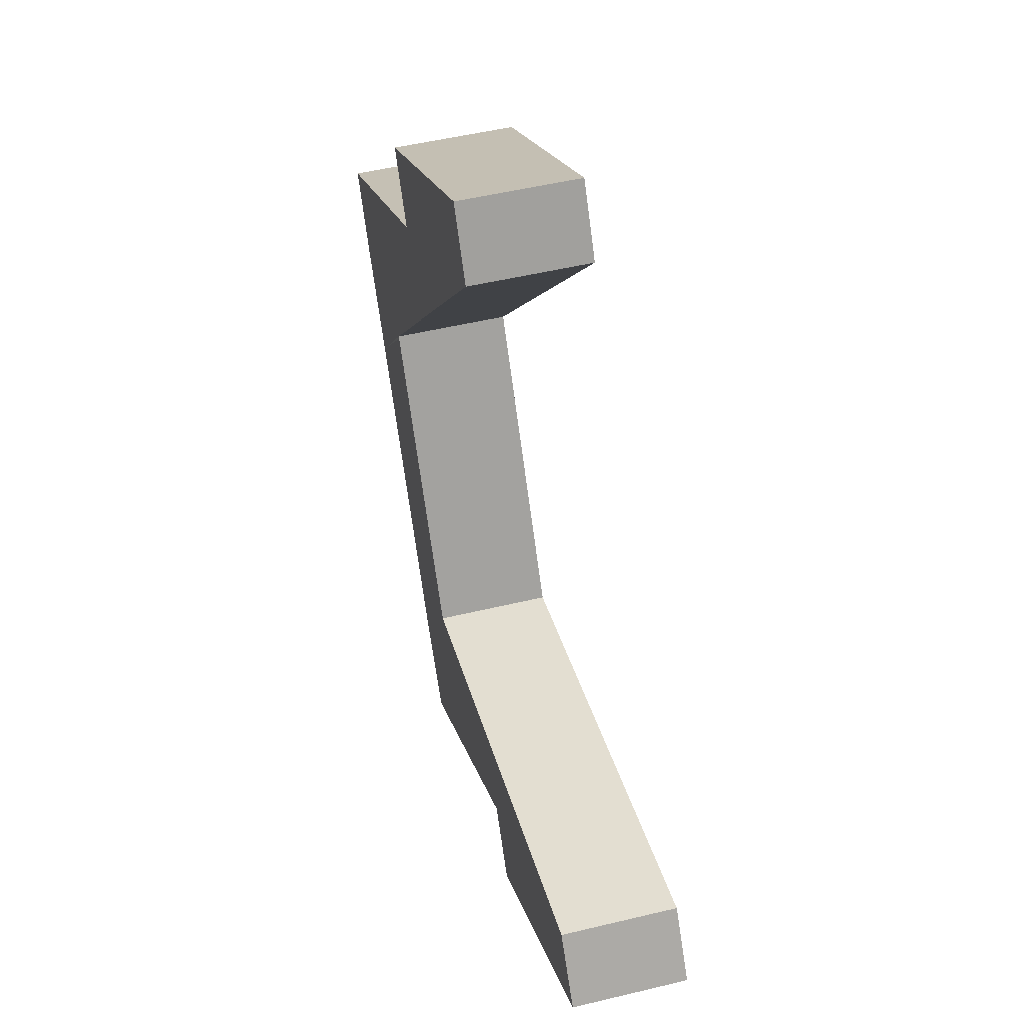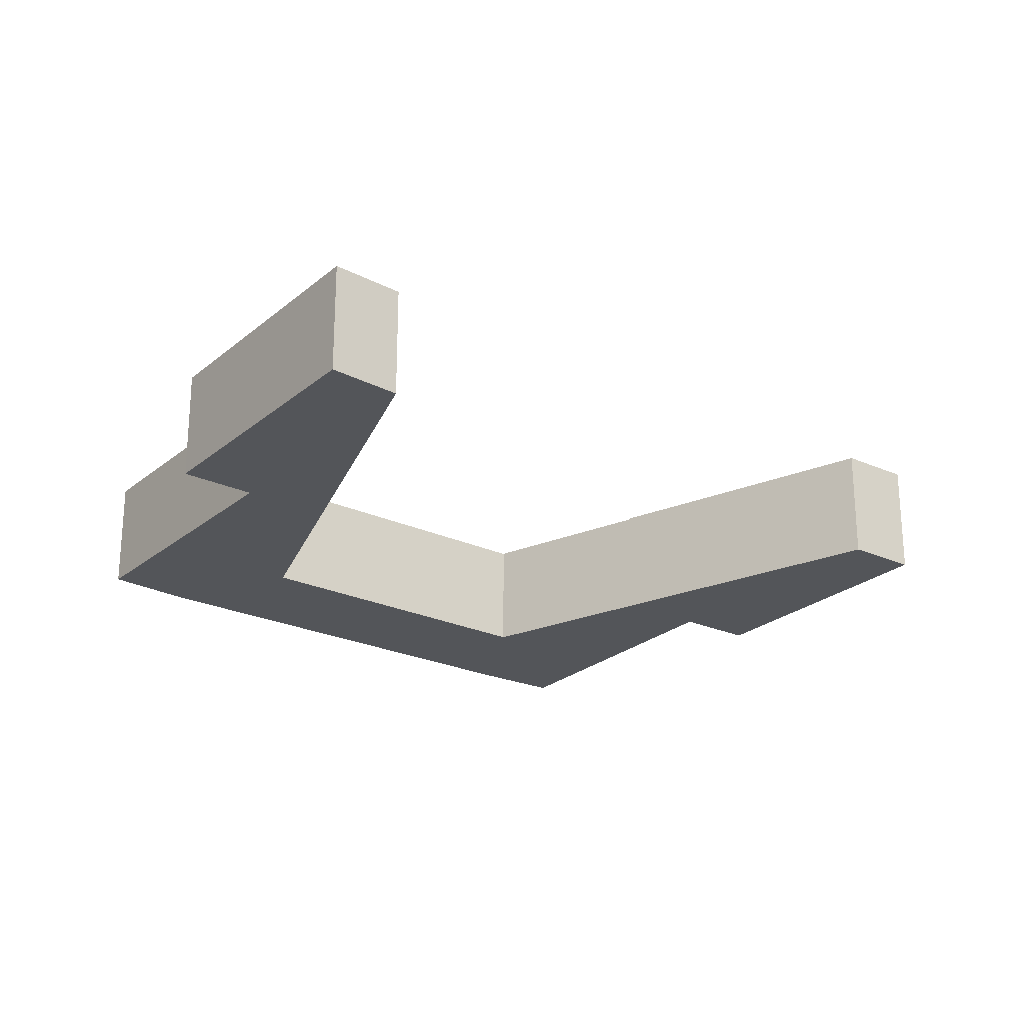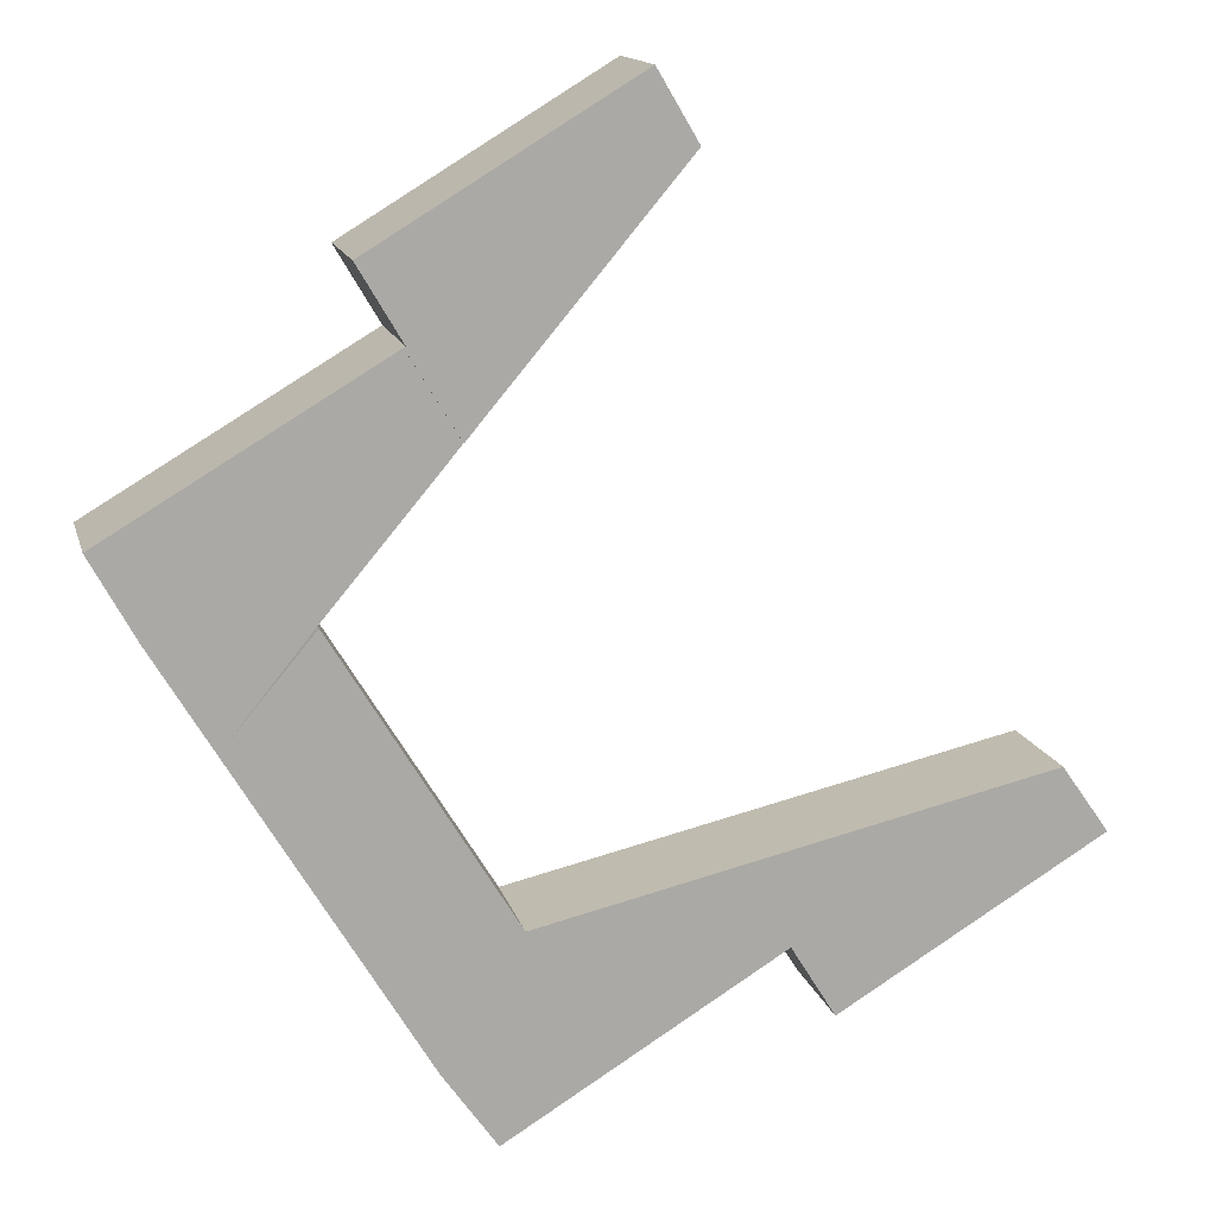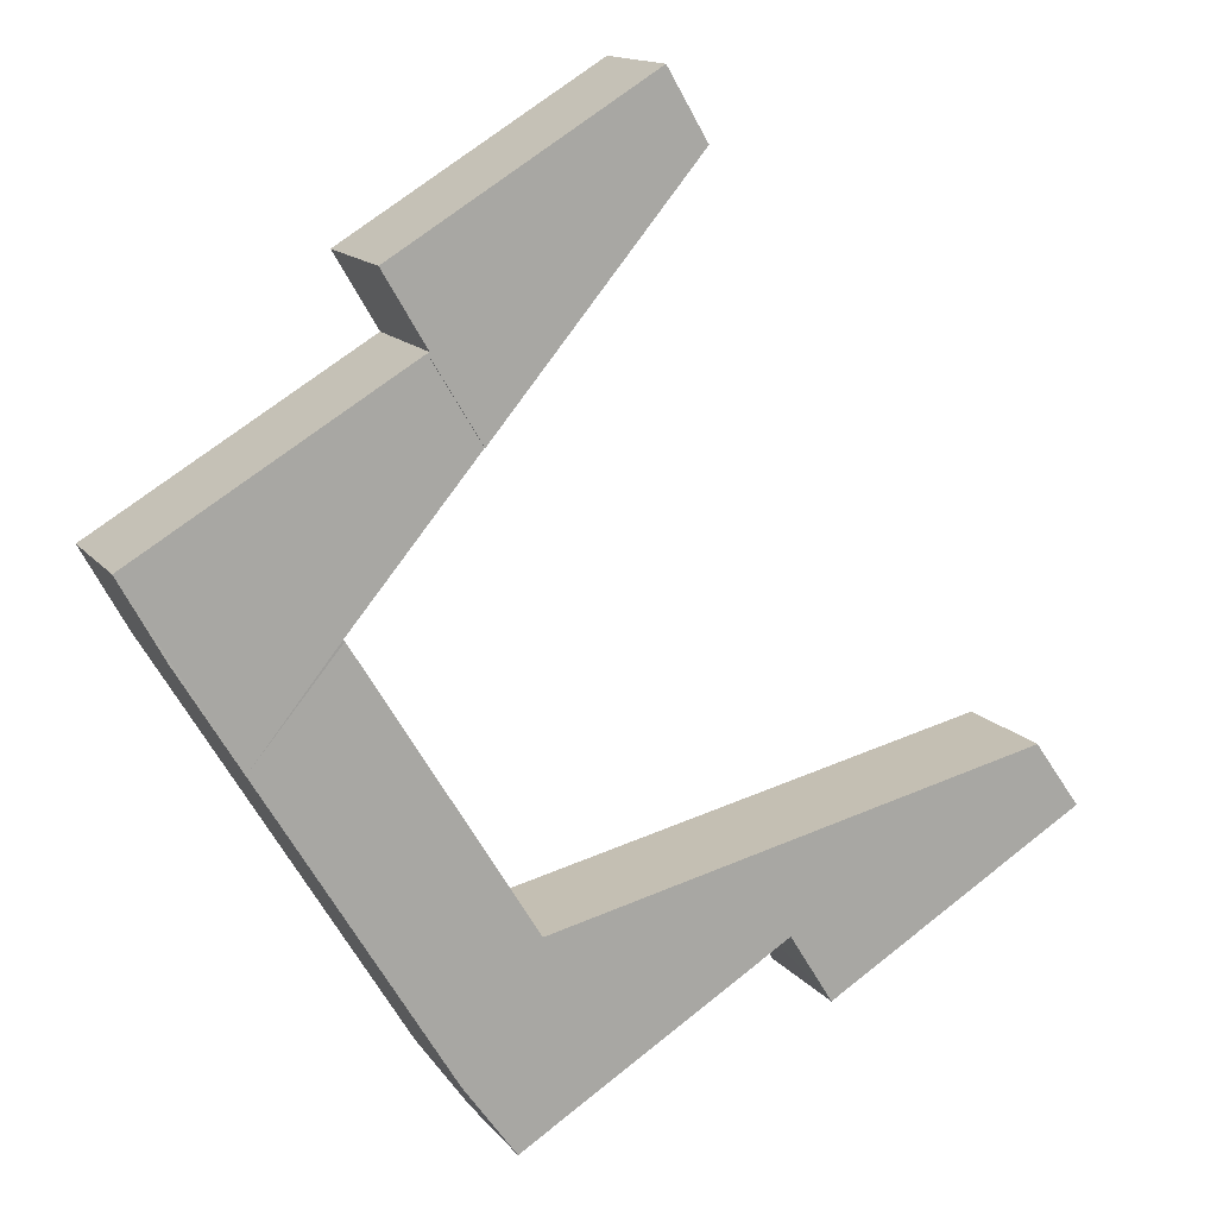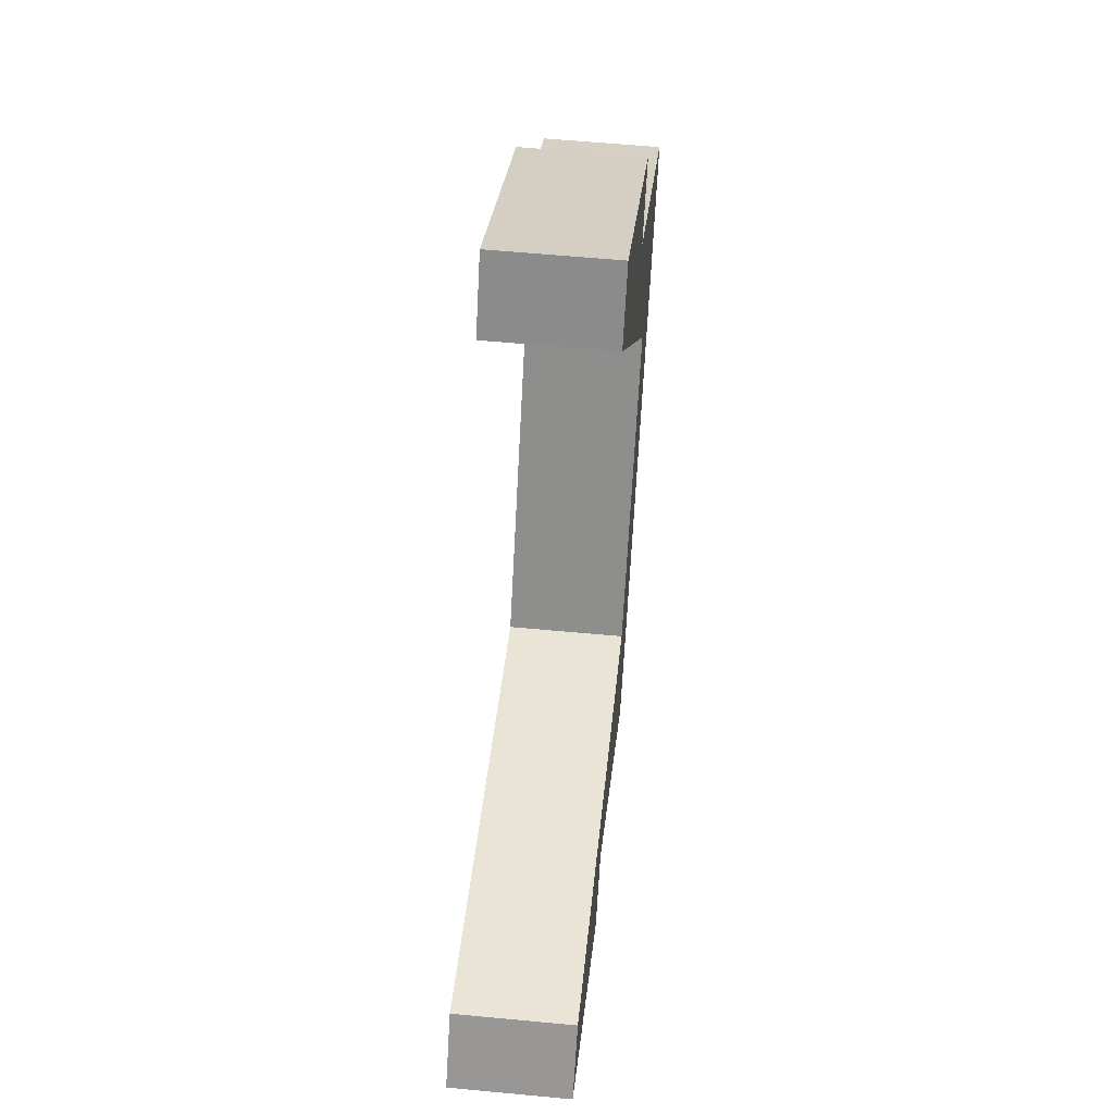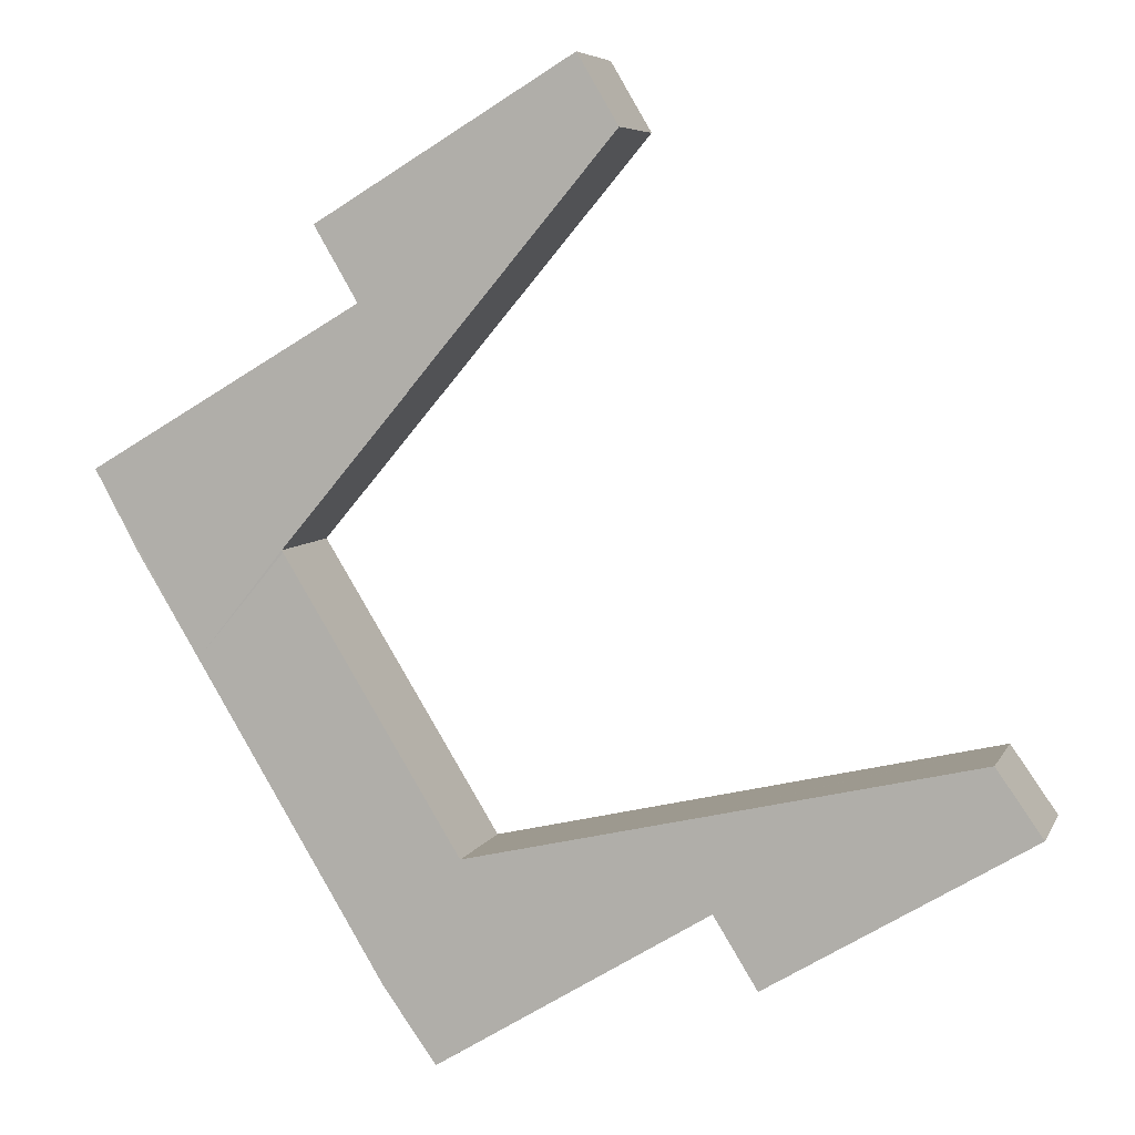
<metadata>
{"format":"obj","ext":"obj","renderer":"f3d","projection":"perspective","resolution":1024,"background":"white","views":[{"elev":49.9,"azim":-104.9,"up":"+Z"},{"elev":-24.4,"azim":-95.6,"up":"+Y"},{"elev":14.3,"azim":166.4,"up":"+Z"},{"elev":14.2,"azim":156.1,"up":"+Z"},{"elev":56.1,"azim":-84.3,"up":"+Z"},{"elev":6.4,"azim":-164.2,"up":"+Z"}]}
</metadata>
<code>
v  29.41 5.177 23.39
v  16.79 5.177 27.08
v  18.51 5.177 29.98
v  17.29 5.177 26.5
v  27.58 5.177 20.28
v  25.54 5.177 16.7
v  27.63 5.177 20.36
v  27.66 5.177 20.23
v  27.58 -1.242e-15 20.28
v  27.63 -1.247e-15 20.36
v  29.41 -1.433e-15 23.39
v  27.66 -1.239e-15 20.23
v  25.54 -1.022e-15 16.7
v  18.51 -1.836e-15 29.98
v  17.29 -1.622e-15 26.5
v  16.79 -1.658e-15 27.08
v  27.66 5.122 20.23
v  30.97 5.122 10.24
v  25.54 5.122 16.7
v  39.19 5.122 13.4
v  34.71 5.112 5.644
v  37.3 5.122 9.949
v  30.92 5.112 10.15
v  1.964 5.112 2.796
v  11.07 5.112 -6.699
v  0 5.112 3.13e-16
v  12.88 5.112 -3.783
v  2.226 5.112 2.736
v  12.93 5.112 -3.698
v  15.3 5.112 -0.268
v  13.15 5.112 -3.833
v  24.48 5.112 -10.77
v  26.73 5.112 -7.589
v  23.39 5.112 -2.128
v  29.27 5.112 -3.377
v  23.45 5.112 -2.038
v  23.39 1.303e-16 -2.128
v  30.97 -6.269e-16 10.24
v  23.45 1.248e-16 -2.038
v  30.92 -6.214e-16 10.15
v  0 0 0
v  1.964 -1.712e-16 2.796
v  2.226 -1.675e-16 2.736
v  15.3 1.641e-17 -0.268
v  24.48 6.593e-16 -10.77
v  13.15 2.347e-16 -3.833
v  12.93 2.264e-16 -3.698
v  11.07 4.102e-16 -6.699
v  39.19 -8.203e-16 13.4
v  37.3 -6.092e-16 9.949
v  34.71 -3.456e-16 5.644
v  29.27 2.068e-16 -3.377
v  26.73 4.647e-16 -7.589
v  12.88 2.316e-16 -3.783
g defaultobject
f 1 2 3
f 2 1 4
f 4 1 5
f 4 5 6
f 5 1 7
f 6 5 8
f 7 9 5
f 9 7 1
f 9 1 10
f 10 1 11
f 12 6 8
f 6 12 13
f 9 8 5
f 8 9 12
f 14 1 3
f 1 14 11
f 13 4 6
f 4 13 15
f 4 15 2
f 2 15 16
f 16 3 2
f 3 16 14
f 16 11 14
f 11 16 15
f 11 15 9
f 9 15 13
f 11 9 10
f 9 13 12
f 17 18 19
f 18 17 20
f 18 20 21
f 21 20 22
f 18 21 23
f 24 25 26
f 25 24 27
f 27 24 28
f 27 28 29
f 29 28 30
f 29 30 31
f 31 30 32
f 32 30 33
f 33 30 34
f 33 34 35
f 35 34 36
f 35 36 23
f 35 23 21
f 37 36 34
f 36 37 23
f 23 38 18
f 38 23 37
f 38 37 39
f 38 39 40
f 13 17 19
f 17 13 12
f 41 24 26
f 24 41 42
f 42 28 24
f 28 42 30
f 30 42 43
f 30 43 44
f 30 44 34
f 34 44 37
f 38 19 18
f 19 38 13
f 45 31 32
f 31 45 46
f 31 46 29
f 29 46 47
f 48 26 25
f 26 48 41
f 12 20 17
f 20 12 49
f 49 22 20
f 22 49 50
f 50 21 22
f 21 50 51
f 21 51 35
f 35 51 52
f 35 52 33
f 33 52 53
f 53 32 33
f 32 53 45
f 47 27 29
f 27 47 25
f 25 47 48
f 48 47 54
f 48 42 41
f 42 48 43
f 43 48 54
f 43 54 47
f 43 47 44
f 44 47 46
f 44 46 45
f 44 45 37
f 37 45 53
f 37 53 52
f 37 52 39
f 39 52 40
f 40 52 51
f 40 51 38
f 38 12 13
f 12 38 51
f 12 51 50
f 12 50 49

</code>
